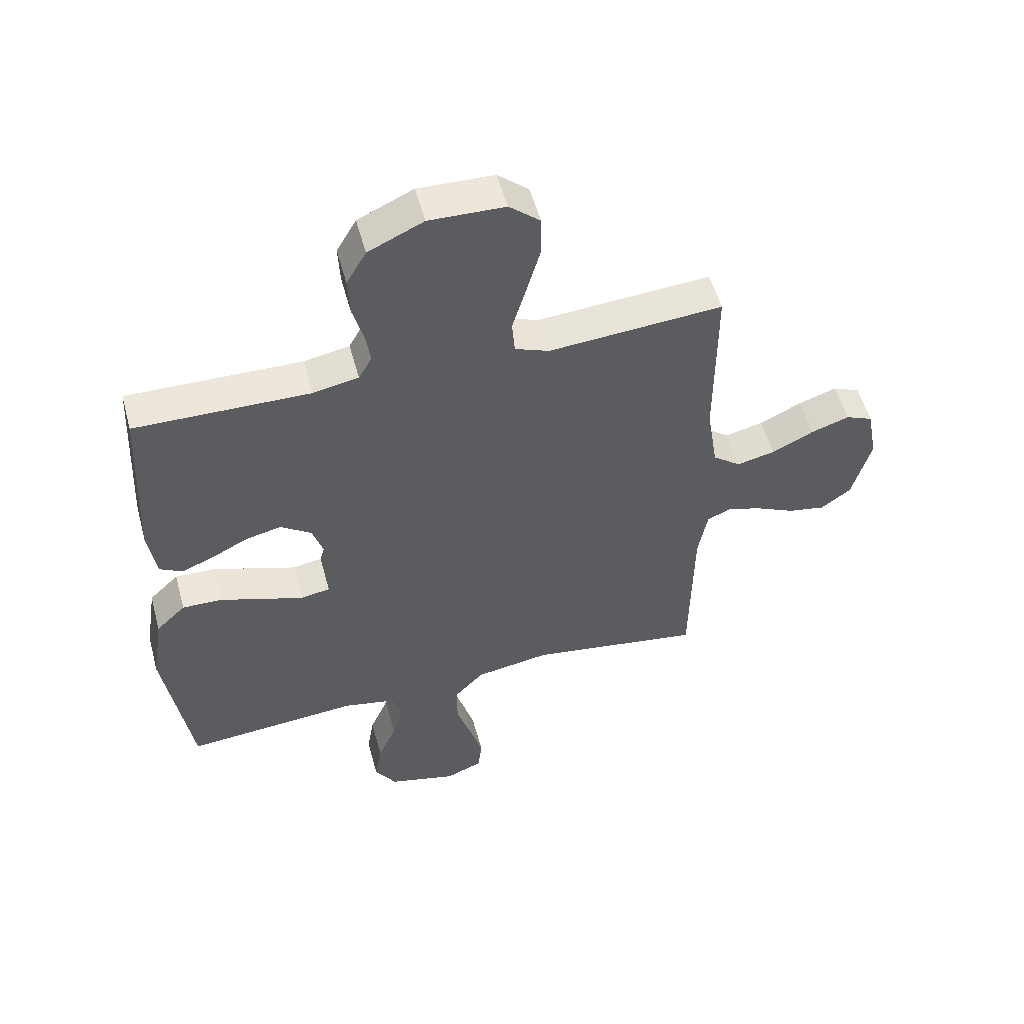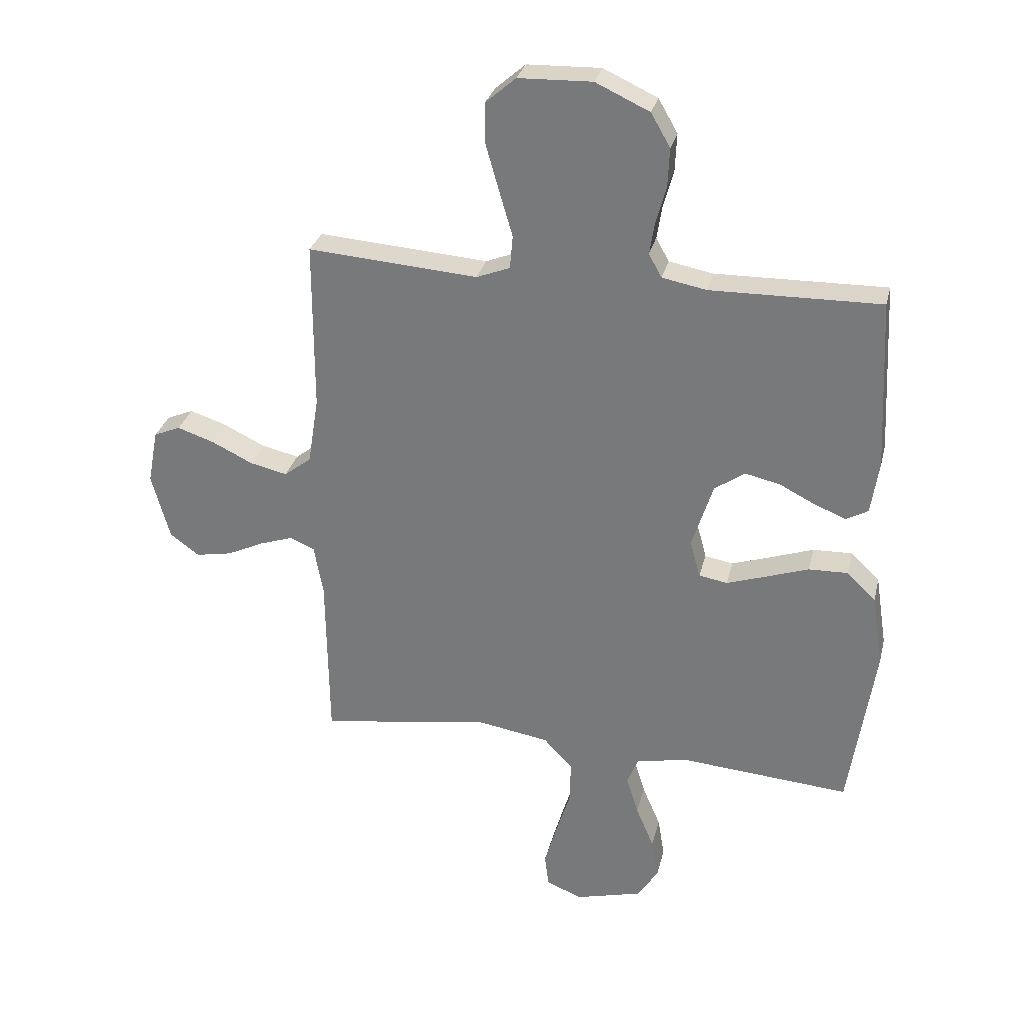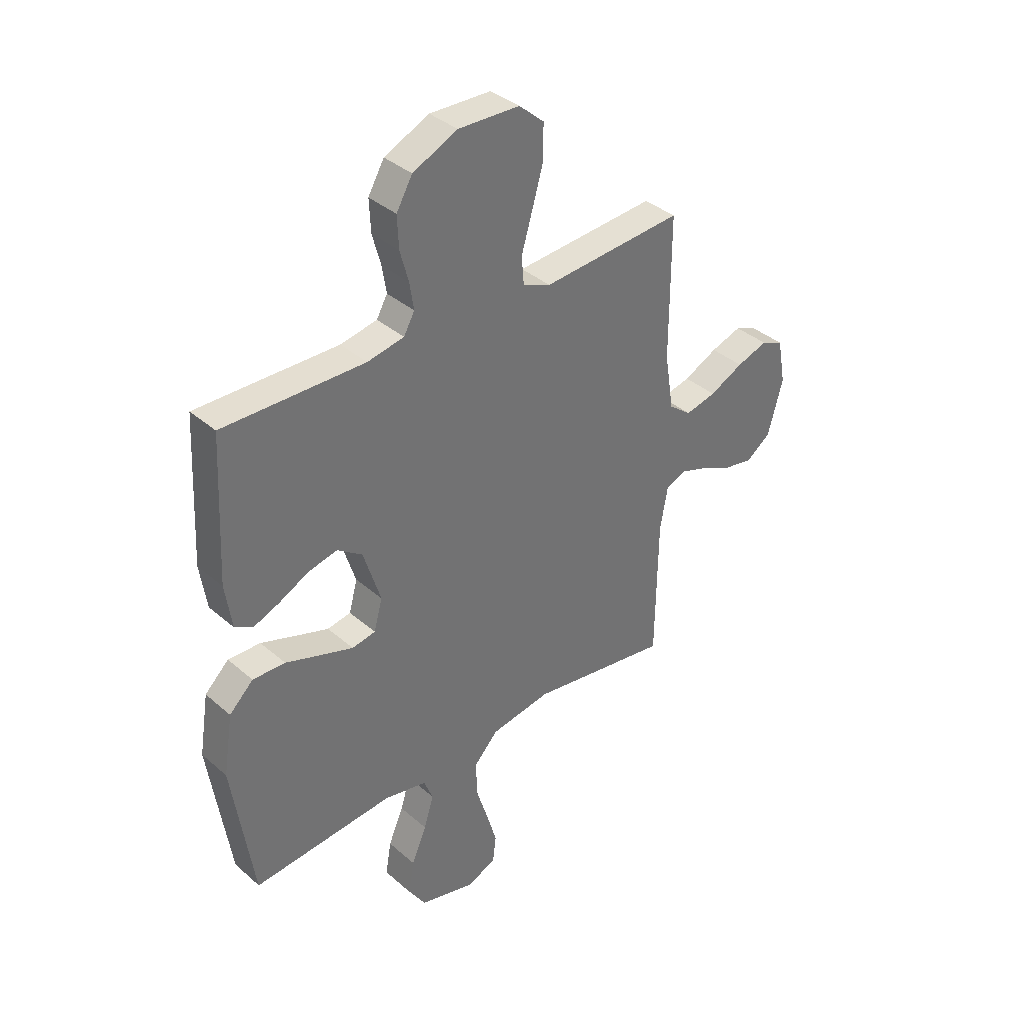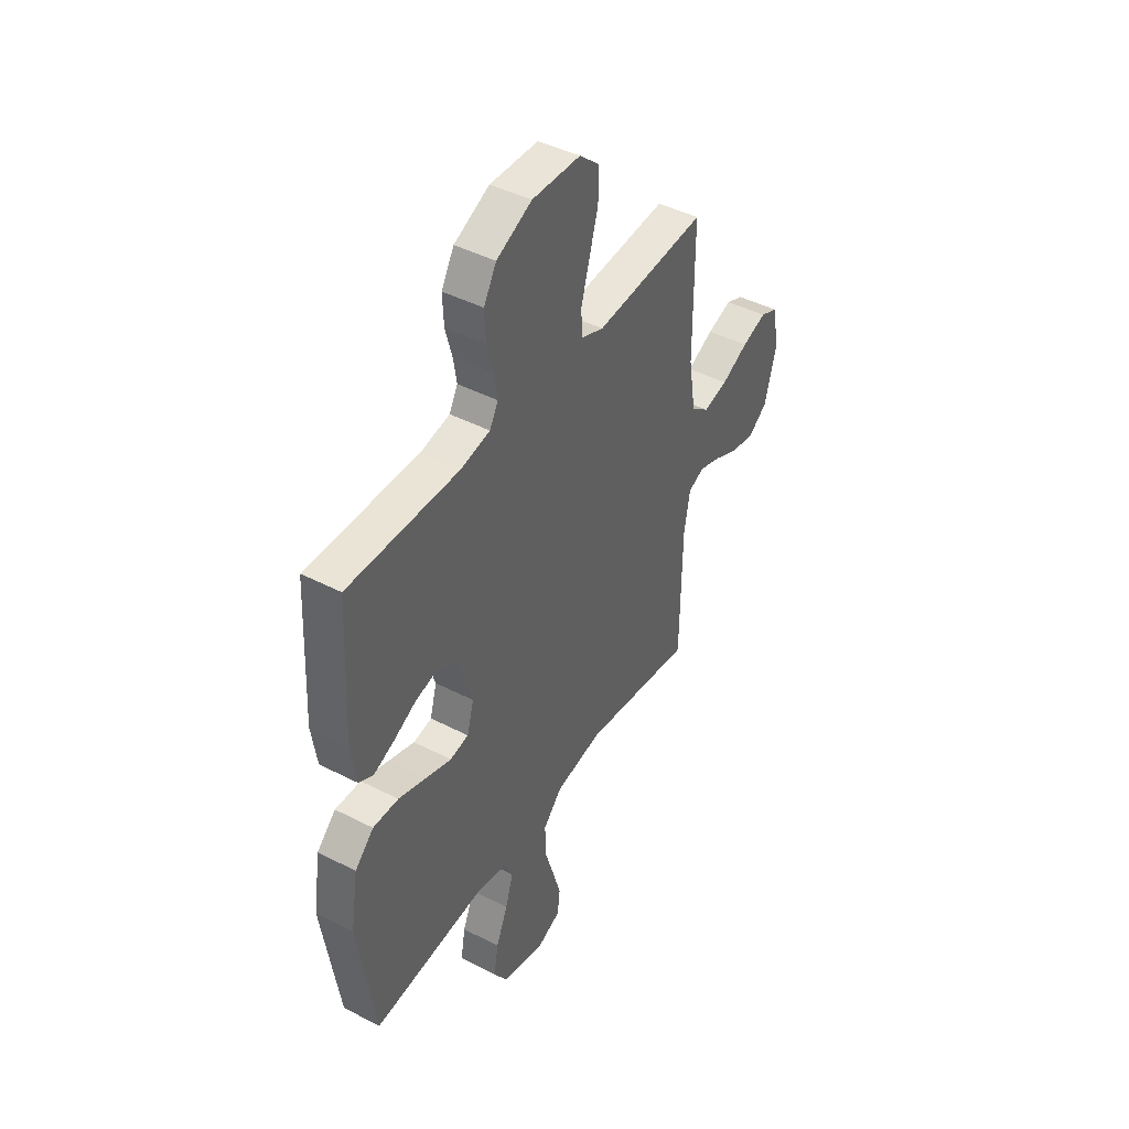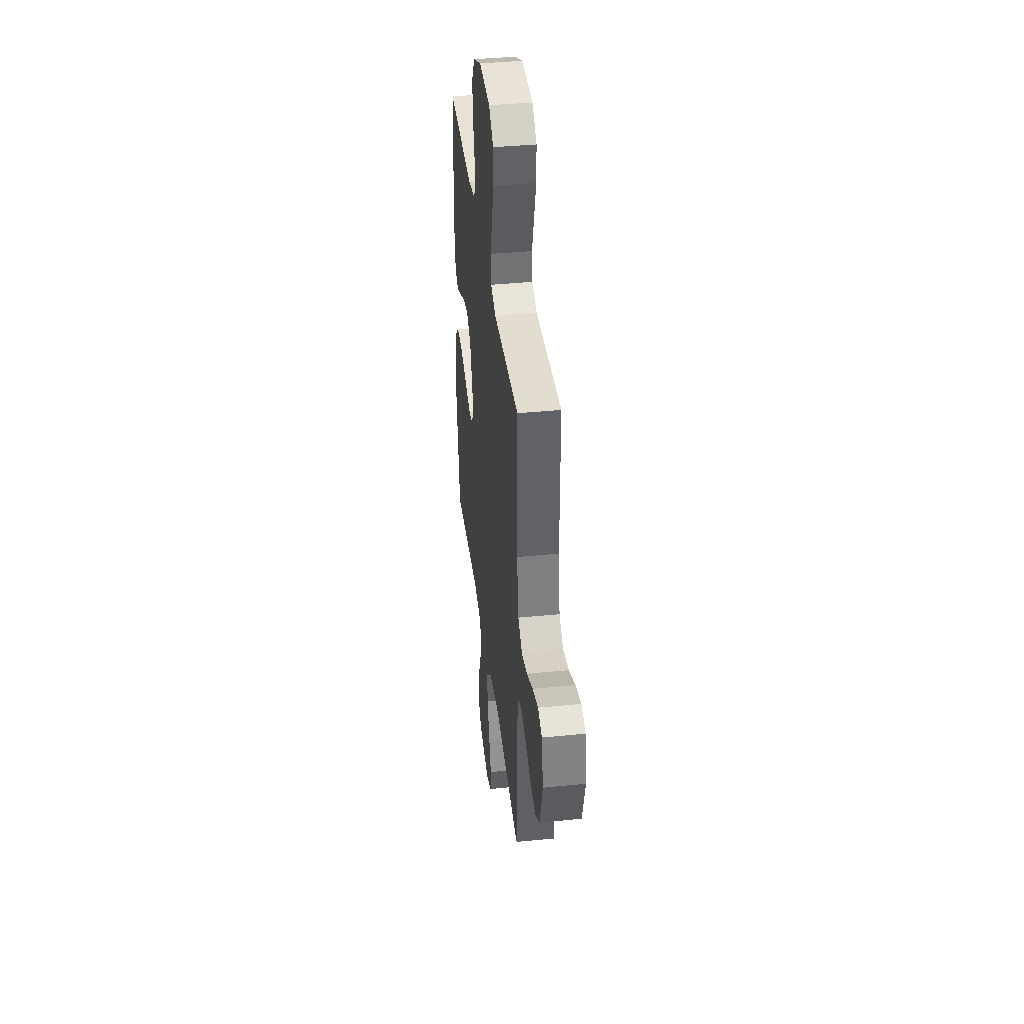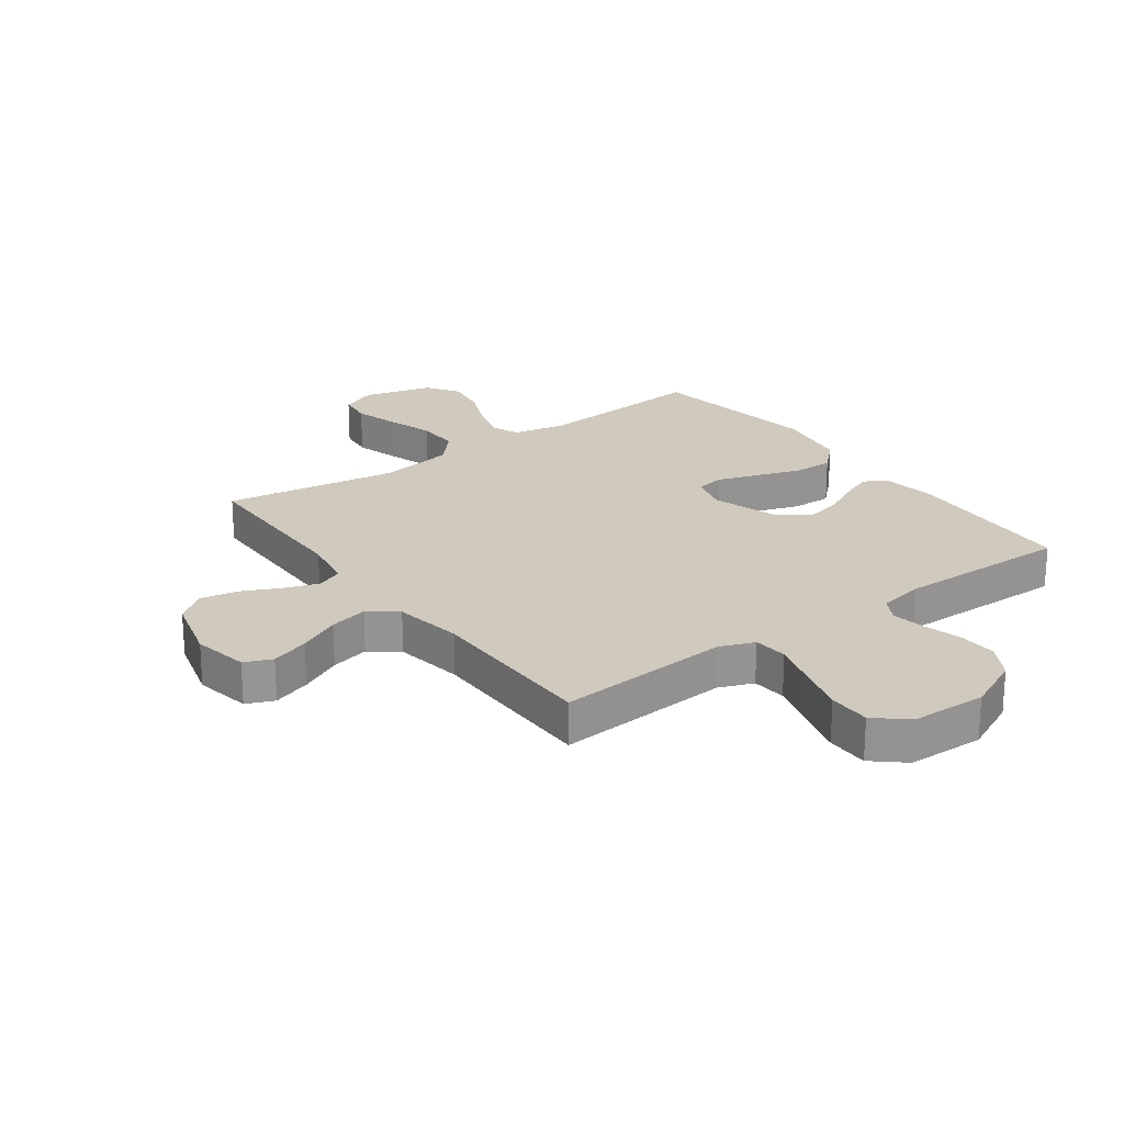
<metadata>
{"format":"obj","ext":"obj","renderer":"f3d","projection":"perspective","resolution":1024,"background":"white","views":[{"elev":53.7,"azim":164.9,"up":"+Z"},{"elev":29.8,"azim":13.3,"up":"+Z"},{"elev":36.9,"azim":138.1,"up":"+Z"},{"elev":44.1,"azim":121.1,"up":"+Z"},{"elev":39.9,"azim":-97.0,"up":"+Z"},{"elev":22.8,"azim":-36.2,"up":"+Y"}]}
</metadata>
<code>
v 0.5 0.07 -0.5
v 0.2 0.07 -0.476
v 0.109 0.07 -0.495
v 0.09 0.07 -0.543
v 0.111 0.07 -0.611
v 0.143 0.07 -0.686
v 0.155 0.07 -0.757
v 0.118 0.07 -0.814
v 0 0.07 -0.845
v -0.063 0.07 -0.819
v -0.07 0.07 -0.761
v -0.048 0.07 -0.685
v -0.022 0.07 -0.603
v -0.021 0.07 -0.529
v -0.072 0.07 -0.475
v -0.2 0.07 -0.454
v -0.5 0.07 -0.5
v -0.504 0.07 -0.2
v -0.52 0.07 -0.111
v -0.563 0.07 -0.092
v -0.622 0.07 -0.112
v -0.688 0.07 -0.143
v -0.752 0.07 -0.155
v -0.804 0.07 -0.117
v -0.836 0.07 0
v -0.818 0.07 0.096
v -0.771 0.07 0.116
v -0.705 0.07 0.094
v -0.633 0.07 0.059
v -0.567 0.07 0.044
v -0.519 0.07 0.081
v -0.5 0.07 0.2
v -0.5 0.07 0.5
v -0.2 0.07 0.478
v -0.141 0.07 0.501
v -0.136 0.07 0.56
v -0.159 0.07 0.638
v -0.183 0.07 0.722
v -0.183 0.07 0.794
v -0.13 0.07 0.84
v 0 0.07 0.844
v 0.095 0.07 0.8
v 0.129 0.07 0.741
v 0.126 0.07 0.674
v 0.108 0.07 0.608
v 0.099 0.07 0.551
v 0.122 0.07 0.51
v 0.2 0.07 0.495
v 0.5 0.07 0.5
v 0.515 0.07 0.2
v 0.501 0.07 0.106
v 0.462 0.07 0.085
v 0.407 0.07 0.107
v 0.344 0.07 0.139
v 0.282 0.07 0.153
v 0.229 0.07 0.116
v 0.192 0.07 0
v 0.21 0.07 -0.066
v 0.26 0.07 -0.075
v 0.329 0.07 -0.052
v 0.405 0.07 -0.026
v 0.474 0.07 -0.024
v 0.525 0.07 -0.073
v 0.545 0.07 -0.2
v 0.5 0 -0.5
v 0.2 0 -0.476
v 0.109 0 -0.495
v 0.09 0 -0.543
v 0.111 0 -0.611
v 0.143 0 -0.686
v 0.155 0 -0.757
v 0.118 0 -0.814
v 0 0 -0.845
v -0.063 0 -0.819
v -0.07 0 -0.761
v -0.048 0 -0.685
v -0.022 0 -0.603
v -0.021 0 -0.529
v -0.072 0 -0.475
v -0.2 0 -0.454
v -0.5 0 -0.5
v -0.504 0 -0.2
v -0.52 0 -0.111
v -0.563 0 -0.092
v -0.622 0 -0.112
v -0.688 0 -0.143
v -0.752 0 -0.155
v -0.804 0 -0.117
v -0.836 0 0
v -0.818 0 0.096
v -0.771 0 0.116
v -0.705 0 0.094
v -0.633 0 0.059
v -0.567 0 0.044
v -0.519 0 0.081
v -0.5 0 0.2
v -0.5 0 0.5
v -0.2 0 0.478
v -0.141 0 0.501
v -0.136 0 0.56
v -0.159 0 0.638
v -0.183 0 0.722
v -0.183 0 0.794
v -0.13 0 0.84
v 0 0 0.844
v 0.095 0 0.8
v 0.129 0 0.741
v 0.126 0 0.674
v 0.108 0 0.608
v 0.099 0 0.551
v 0.122 0 0.51
v 0.2 0 0.495
v 0.5 0 0.5
v 0.515 0 0.2
v 0.501 0 0.106
v 0.462 0 0.085
v 0.407 0 0.107
v 0.344 0 0.139
v 0.282 0 0.153
v 0.229 0 0.116
v 0.192 0 0
v 0.21 0 -0.066
v 0.26 0 -0.075
v 0.329 0 -0.052
v 0.405 0 -0.026
v 0.474 0 -0.024
v 0.525 0 -0.073
v 0.545 0 -0.2
f 63 64 1 2
f 60 61 62 63
f 59 60 63 2
f 58 59 2 3
f 57 58 3 4
f 51 52 53 54
f 51 54 55
f 48 49 50 51
f 47 48 51 55
f 46 47 55 56
f 42 43 44 45
f 42 45 46
f 41 42 46
f 36 37 38 39
f 36 39 40 41
f 32 33 34
f 31 32 34 35
f 26 27 28 29
f 26 29 30
f 25 26 30
f 24 25 30
f 21 22 23 24
f 20 21 24 30
f 19 20 30 31
f 16 17 18
f 15 16 18 19
f 10 11 12 13
f 8 9 10 13
f 8 13 14
f 5 6 7 8
f 4 5 8 14
f 57 4 14 15
f 35 36 41 46
f 35 46 56 57
f 31 35 57
f 15 19 31 57
f 66 65 128 127
f 127 126 125 124
f 66 127 124 123
f 67 66 123 122
f 68 67 122 121
f 118 117 116 115
f 119 118 115
f 115 114 113 112
f 119 115 112 111
f 120 119 111 110
f 109 108 107 106
f 110 109 106
f 110 106 105
f 103 102 101 100
f 105 104 103 100
f 98 97 96
f 99 98 96 95
f 93 92 91 90
f 94 93 90
f 94 90 89
f 94 89 88
f 88 87 86 85
f 94 88 85 84
f 95 94 84 83
f 82 81 80
f 83 82 80 79
f 77 76 75 74
f 77 74 73 72
f 78 77 72
f 72 71 70 69
f 78 72 69 68
f 79 78 68 121
f 110 105 100 99
f 121 120 110 99
f 121 99 95
f 121 95 83 79
f 1 65 66 2
f 2 66 67 3
f 3 67 68 4
f 4 68 69 5
f 5 69 70 6
f 6 70 71 7
f 7 71 72 8
f 8 72 73 9
f 9 73 74 10
f 10 74 75 11
f 11 75 76 12
f 12 76 77 13
f 13 77 78 14
f 14 78 79 15
f 15 79 80 16
f 16 80 81 17
f 17 81 82 18
f 18 82 83 19
f 19 83 84 20
f 20 84 85 21
f 21 85 86 22
f 22 86 87 23
f 23 87 88 24
f 24 88 89 25
f 25 89 90 26
f 26 90 91 27
f 27 91 92 28
f 28 92 93 29
f 29 93 94 30
f 30 94 95 31
f 31 95 96 32
f 32 96 97 33
f 33 97 98 34
f 34 98 99 35
f 35 99 100 36
f 36 100 101 37
f 37 101 102 38
f 38 102 103 39
f 39 103 104 40
f 40 104 105 41
f 41 105 106 42
f 42 106 107 43
f 43 107 108 44
f 44 108 109 45
f 45 109 110 46
f 46 110 111 47
f 47 111 112 48
f 48 112 113 49
f 49 113 114 50
f 50 114 115 51
f 51 115 116 52
f 52 116 117 53
f 53 117 118 54
f 54 118 119 55
f 55 119 120 56
f 56 120 121 57
f 57 121 122 58
f 58 122 123 59
f 59 123 124 60
f 60 124 125 61
f 61 125 126 62
f 62 126 127 63
f 63 127 128 64
f 64 128 65 1

</code>
